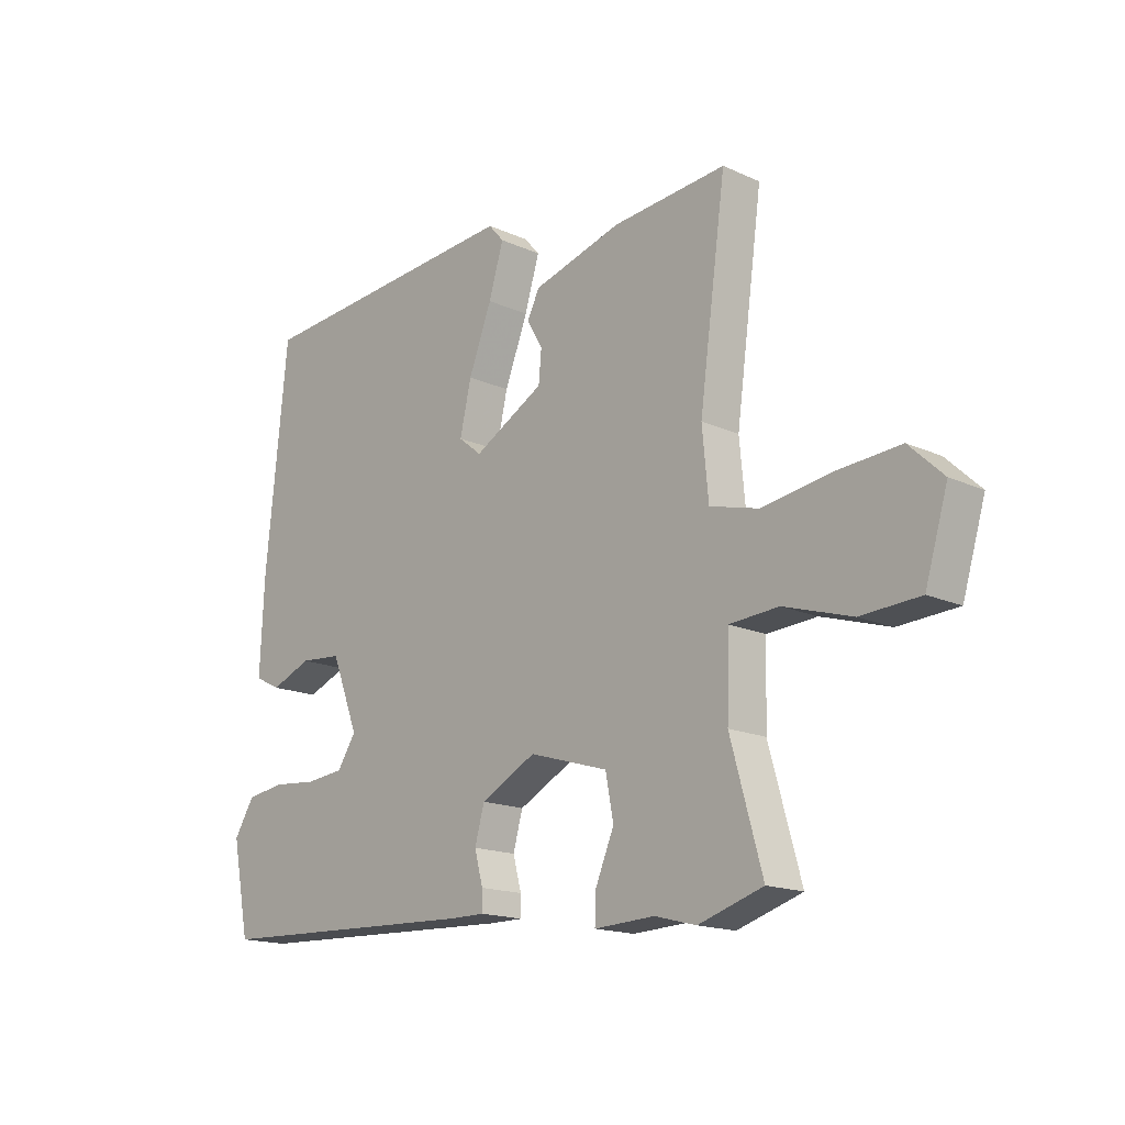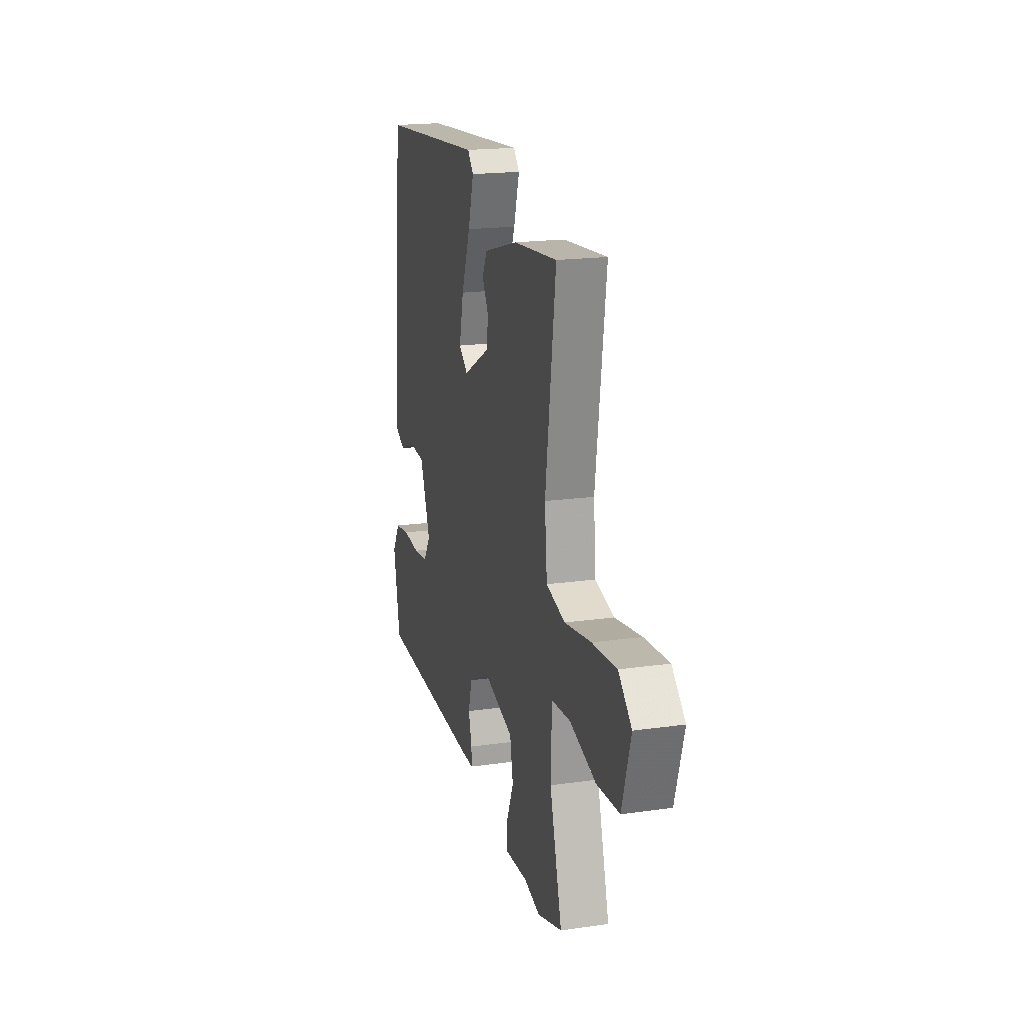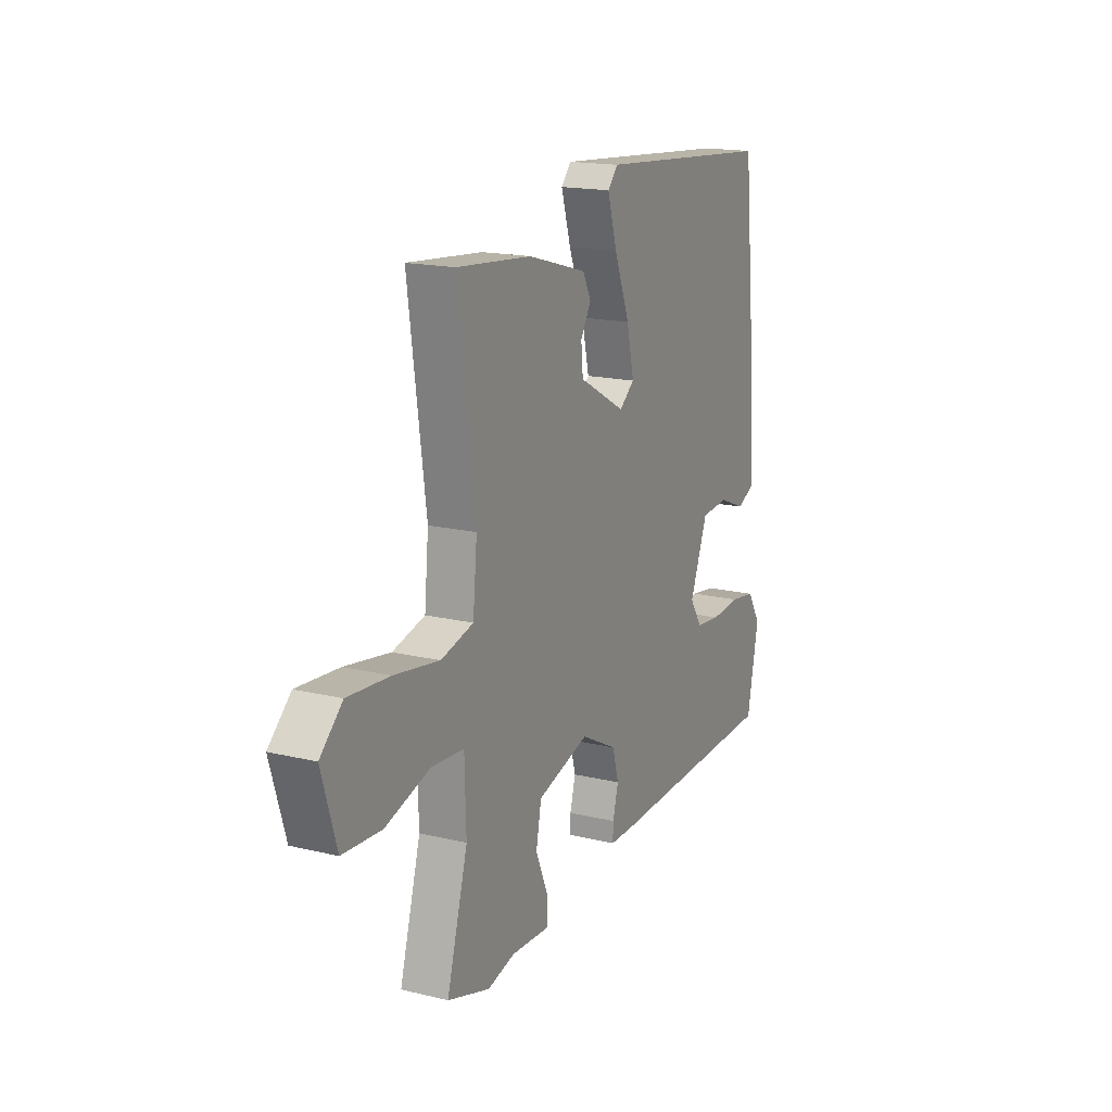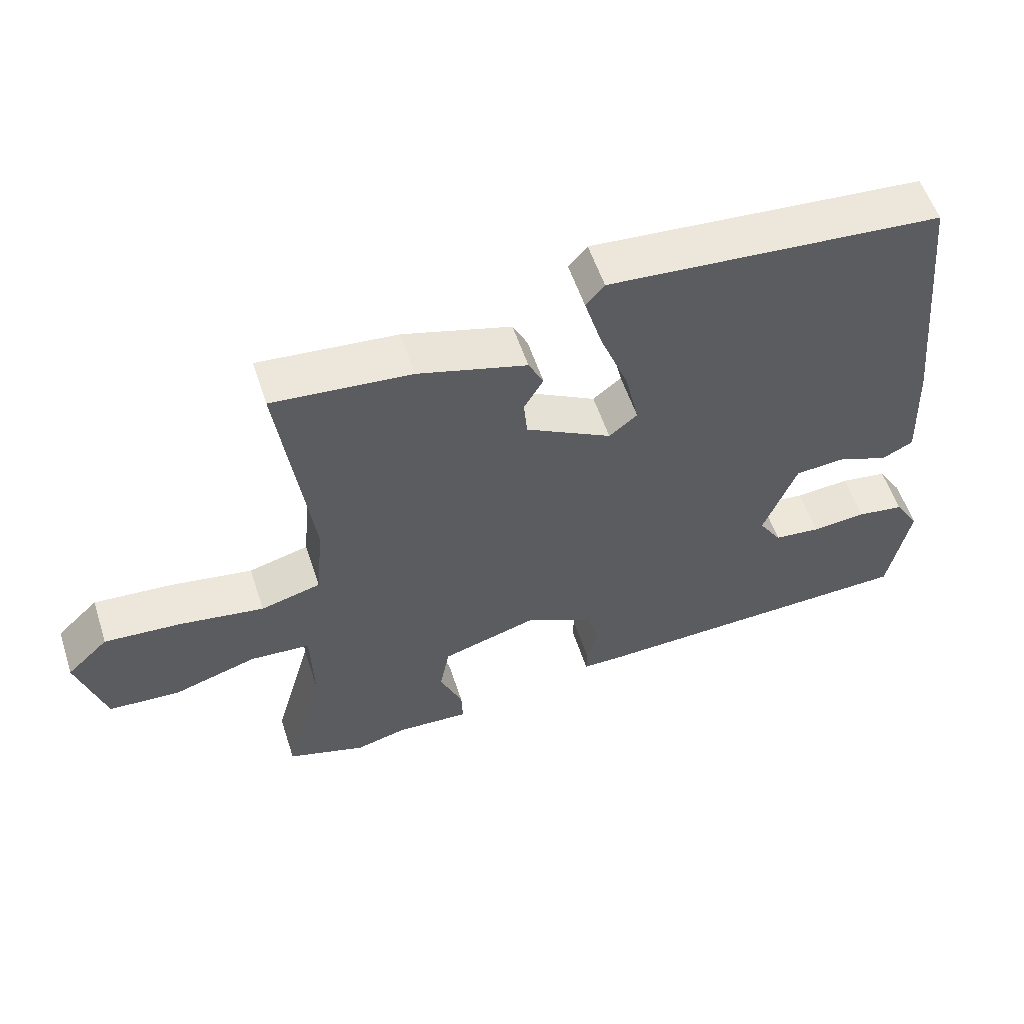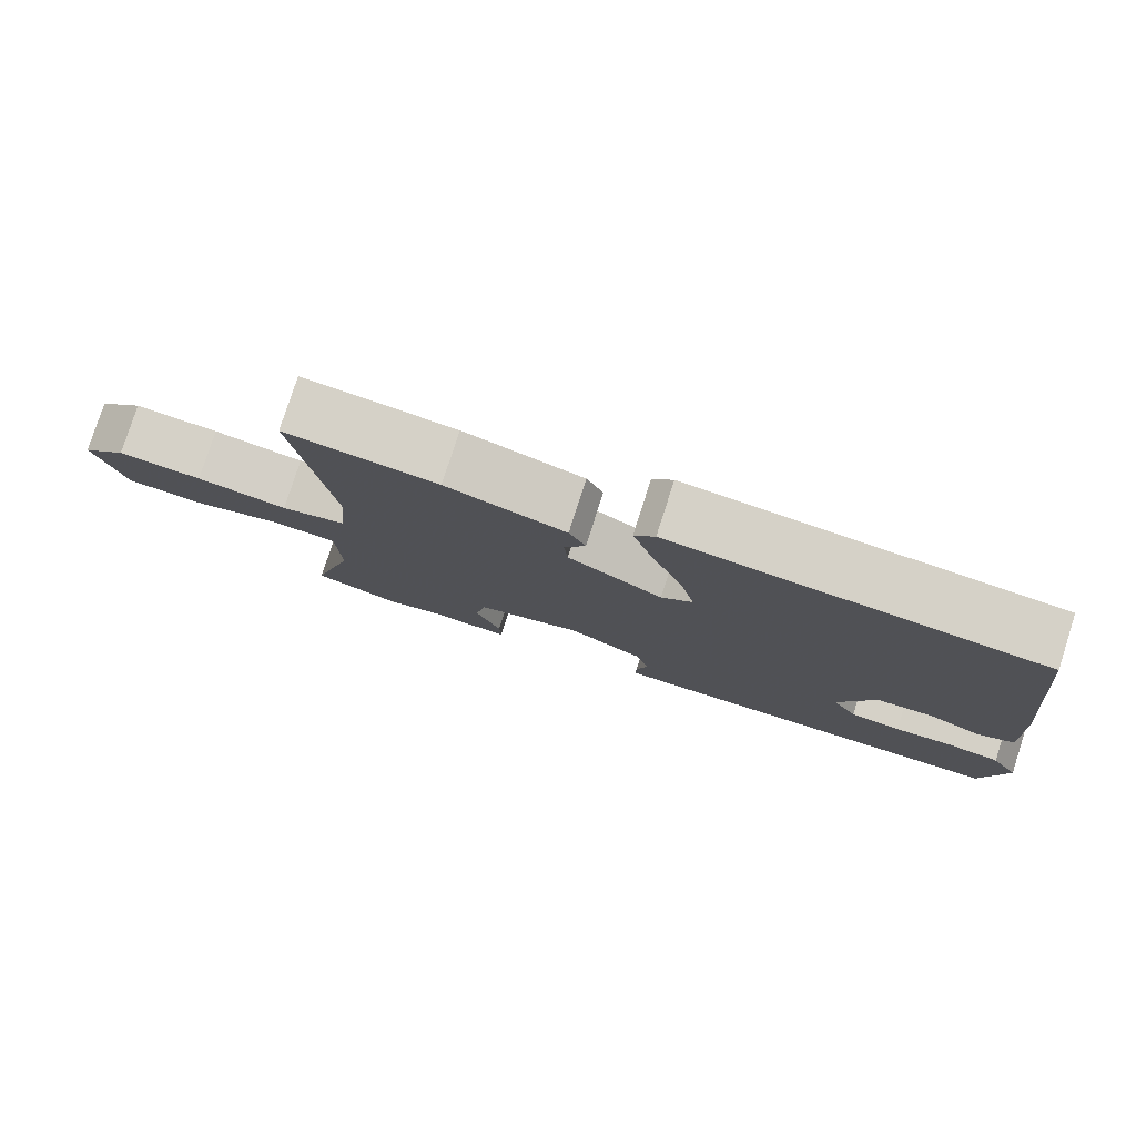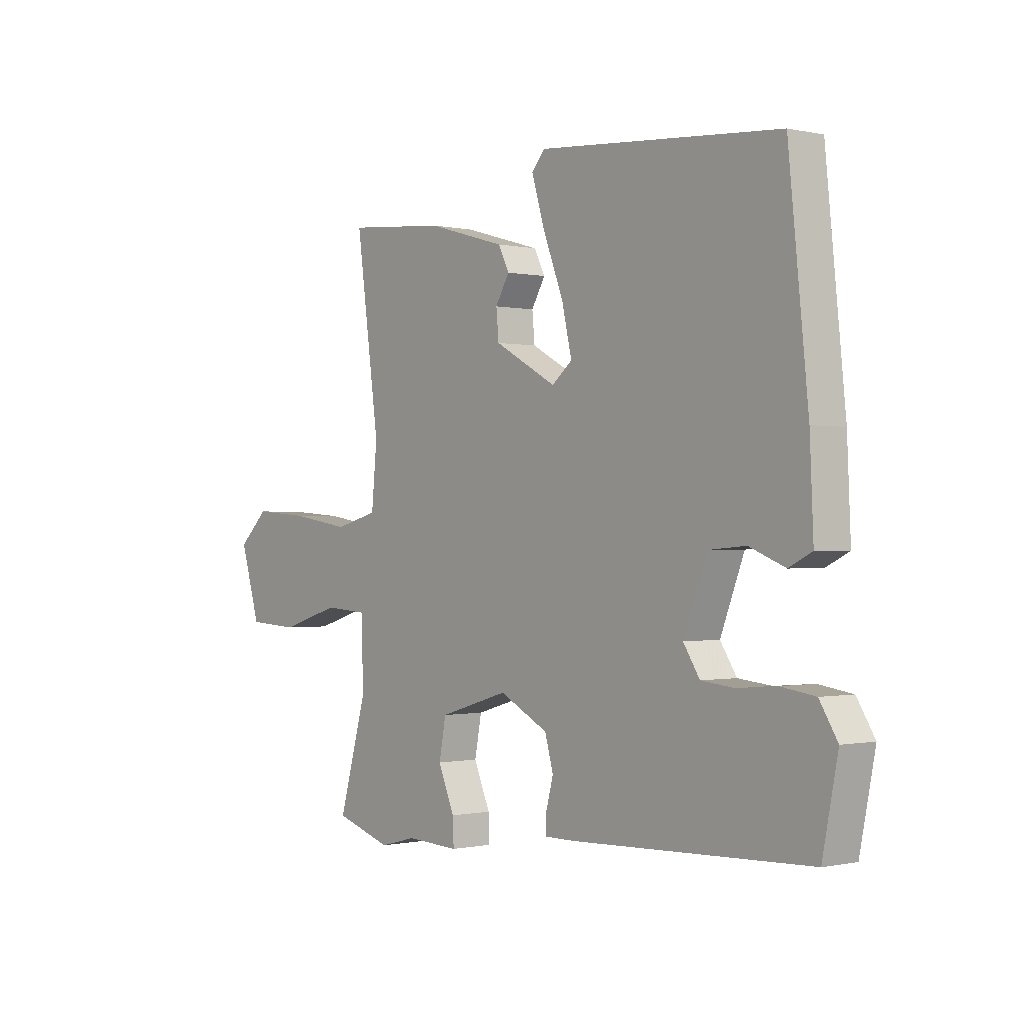
<metadata>
{"format":"obj","ext":"obj","renderer":"f3d","projection":"perspective","resolution":1024,"background":"white","views":[{"elev":-16.3,"azim":-133.0,"up":"+Z"},{"elev":18.9,"azim":-105.2,"up":"+Z"},{"elev":16.9,"azim":-64.0,"up":"+Z"},{"elev":56.1,"azim":-18.1,"up":"+Z"},{"elev":78.7,"azim":17.8,"up":"+Z"},{"elev":-0.5,"azim":50.7,"up":"+Z"}]}
</metadata>
<code>
v -0.434 0.07 -0.521
v -0.548 0.07 -0.485
v -0.492 0.07 -0.285
v -0.496 0.07 -0.153
v -0.583 0.07 -0.147
v -0.703 0.07 -0.184
v -0.807 0.07 -0.178
v -0.847 0.07 -0.045
v -0.787 0.07 0.012
v -0.675 0.07 0.004
v -0.554 0.07 -0.015
v -0.467 0.07 0.008
v -0.456 0.07 0.125
v -0.503 0.07 0.469
v -0.302 0.07 0.451
v -0.144 0.07 0.406
v -0.122 0.07 0.362
v -0.15 0.07 0.314
v -0.145 0.07 0.259
v -0.02 0.07 0.19
v 0.021 0.07 0.223
v 0.001 0.07 0.311
v -0.04 0.07 0.417
v -0.066 0.07 0.504
v -0.039 0.07 0.535
v 0.446 0.07 0.497
v 0.485 0.07 0.113
v 0.492 0.07 -0.047
v 0.446 0.07 -0.07
v 0.374 0.07 -0.041
v 0.3 0.07 -0.047
v 0.252 0.07 -0.171
v 0.285 0.07 -0.222
v 0.352 0.07 -0.229
v 0.431 0.07 -0.222
v 0.499 0.07 -0.232
v 0.535 0.07 -0.29
v 0.504 0.07 -0.447
v 0.025 0.07 -0.465
v -0.036 0.07 -0.465
v -0.035 0.07 -0.43
v -0.02 0.07 -0.374
v -0.037 0.07 -0.313
v -0.135 0.07 -0.262
v -0.275 0.07 -0.304
v -0.289 0.07 -0.378
v -0.256 0.07 -0.456
v -0.254 0.07 -0.507
v -0.361 0.07 -0.502
v -0.434 0 -0.521
v -0.548 0 -0.485
v -0.492 0 -0.285
v -0.496 0 -0.153
v -0.583 0 -0.147
v -0.703 0 -0.184
v -0.807 0 -0.178
v -0.847 0 -0.045
v -0.787 0 0.012
v -0.675 0 0.004
v -0.554 0 -0.015
v -0.467 0 0.008
v -0.456 0 0.125
v -0.503 0 0.469
v -0.302 0 0.451
v -0.144 0 0.406
v -0.122 0 0.362
v -0.15 0 0.314
v -0.145 0 0.259
v -0.02 0 0.19
v 0.021 0 0.223
v 0.001 0 0.311
v -0.04 0 0.417
v -0.066 0 0.504
v -0.039 0 0.535
v 0.446 0 0.497
v 0.485 0 0.113
v 0.492 0 -0.047
v 0.446 0 -0.07
v 0.374 0 -0.041
v 0.3 0 -0.047
v 0.252 0 -0.171
v 0.285 0 -0.222
v 0.352 0 -0.229
v 0.431 0 -0.222
v 0.499 0 -0.232
v 0.535 0 -0.29
v 0.504 0 -0.447
v 0.025 0 -0.465
v -0.036 0 -0.465
v -0.035 0 -0.43
v -0.02 0 -0.374
v -0.037 0 -0.313
v -0.135 0 -0.262
v -0.275 0 -0.304
v -0.289 0 -0.378
v -0.256 0 -0.456
v -0.254 0 -0.507
v -0.361 0 -0.502
f 46 47 48 49
f 1 2 3
f 49 1 3
f 46 49 3
f 45 46 3
f 44 45 3 4
f 40 41 42
f 39 40 42
f 38 39 42
f 37 38 42
f 36 37 42
f 35 36 42
f 34 35 42
f 33 34 42 43
f 32 33 43 44
f 28 29 30
f 27 28 30
f 26 27 30
f 25 26 30
f 24 25 30
f 23 24 30
f 22 23 30
f 21 22 30 31
f 31 32 44
f 21 31 44
f 20 21 44
f 16 17 18
f 15 16 18
f 14 15 18
f 13 14 18
f 12 13 18 19
f 9 10 11
f 8 9 11
f 7 8 11
f 6 7 11
f 5 6 11
f 4 5 11 12
f 19 20 44
f 12 19 44
f 4 12 44
f 98 97 96 95
f 52 51 50
f 52 50 98
f 52 98 95
f 52 95 94
f 53 52 94 93
f 91 90 89
f 91 89 88
f 91 88 87
f 91 87 86
f 91 86 85
f 91 85 84
f 91 84 83
f 92 91 83 82
f 93 92 82 81
f 79 78 77
f 79 77 76
f 79 76 75
f 79 75 74
f 79 74 73
f 79 73 72
f 79 72 71
f 80 79 71 70
f 93 81 80
f 93 80 70
f 93 70 69
f 67 66 65
f 67 65 64
f 67 64 63
f 67 63 62
f 68 67 62 61
f 60 59 58
f 60 58 57
f 60 57 56
f 60 56 55
f 60 55 54
f 61 60 54 53
f 93 69 68
f 93 68 61
f 93 61 53
f 1 50 51 2
f 2 51 52 3
f 3 52 53 4
f 4 53 54 5
f 5 54 55 6
f 6 55 56 7
f 7 56 57 8
f 8 57 58 9
f 9 58 59 10
f 10 59 60 11
f 11 60 61 12
f 12 61 62 13
f 13 62 63 14
f 14 63 64 15
f 15 64 65 16
f 16 65 66 17
f 17 66 67 18
f 18 67 68 19
f 19 68 69 20
f 20 69 70 21
f 21 70 71 22
f 22 71 72 23
f 23 72 73 24
f 24 73 74 25
f 25 74 75 26
f 26 75 76 27
f 27 76 77 28
f 28 77 78 29
f 29 78 79 30
f 30 79 80 31
f 31 80 81 32
f 32 81 82 33
f 33 82 83 34
f 34 83 84 35
f 35 84 85 36
f 36 85 86 37
f 37 86 87 38
f 38 87 88 39
f 39 88 89 40
f 40 89 90 41
f 41 90 91 42
f 42 91 92 43
f 43 92 93 44
f 44 93 94 45
f 45 94 95 46
f 46 95 96 47
f 47 96 97 48
f 48 97 98 49
f 49 98 50 1

</code>
